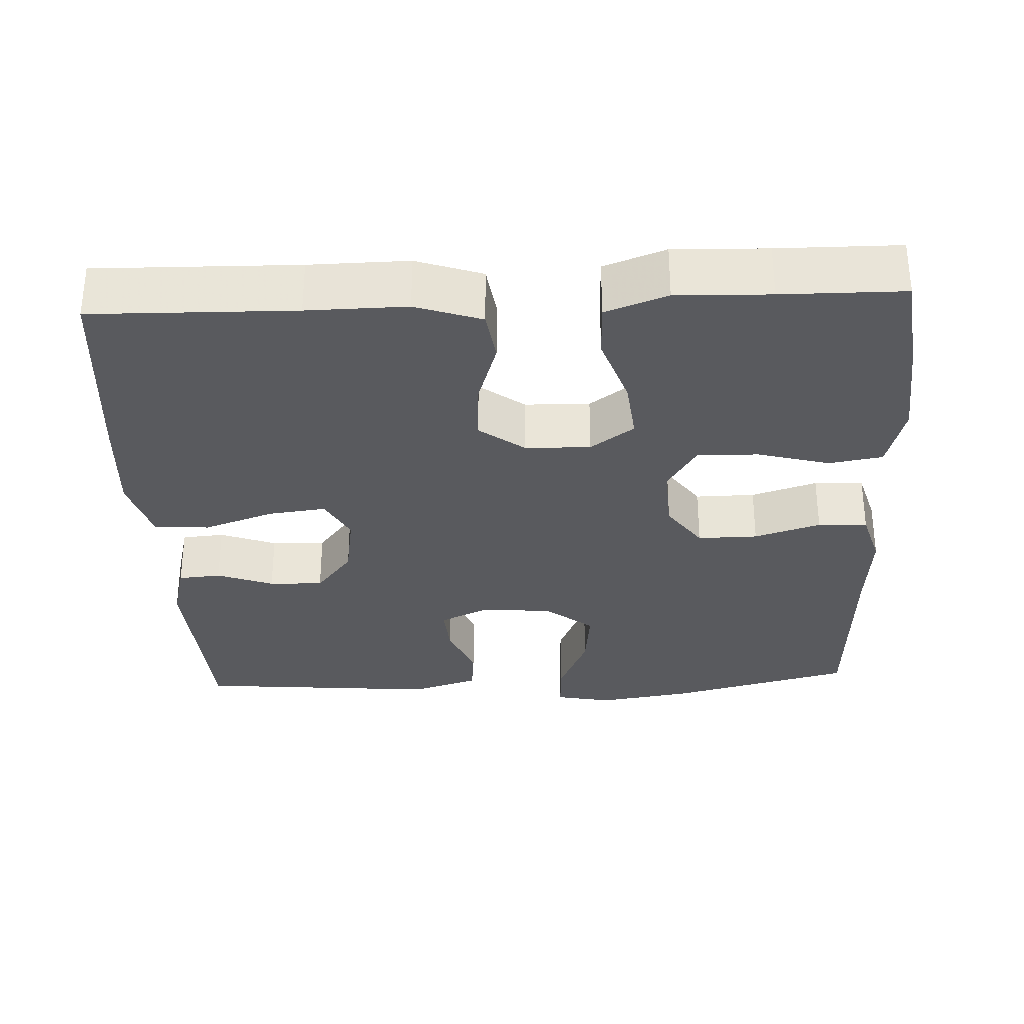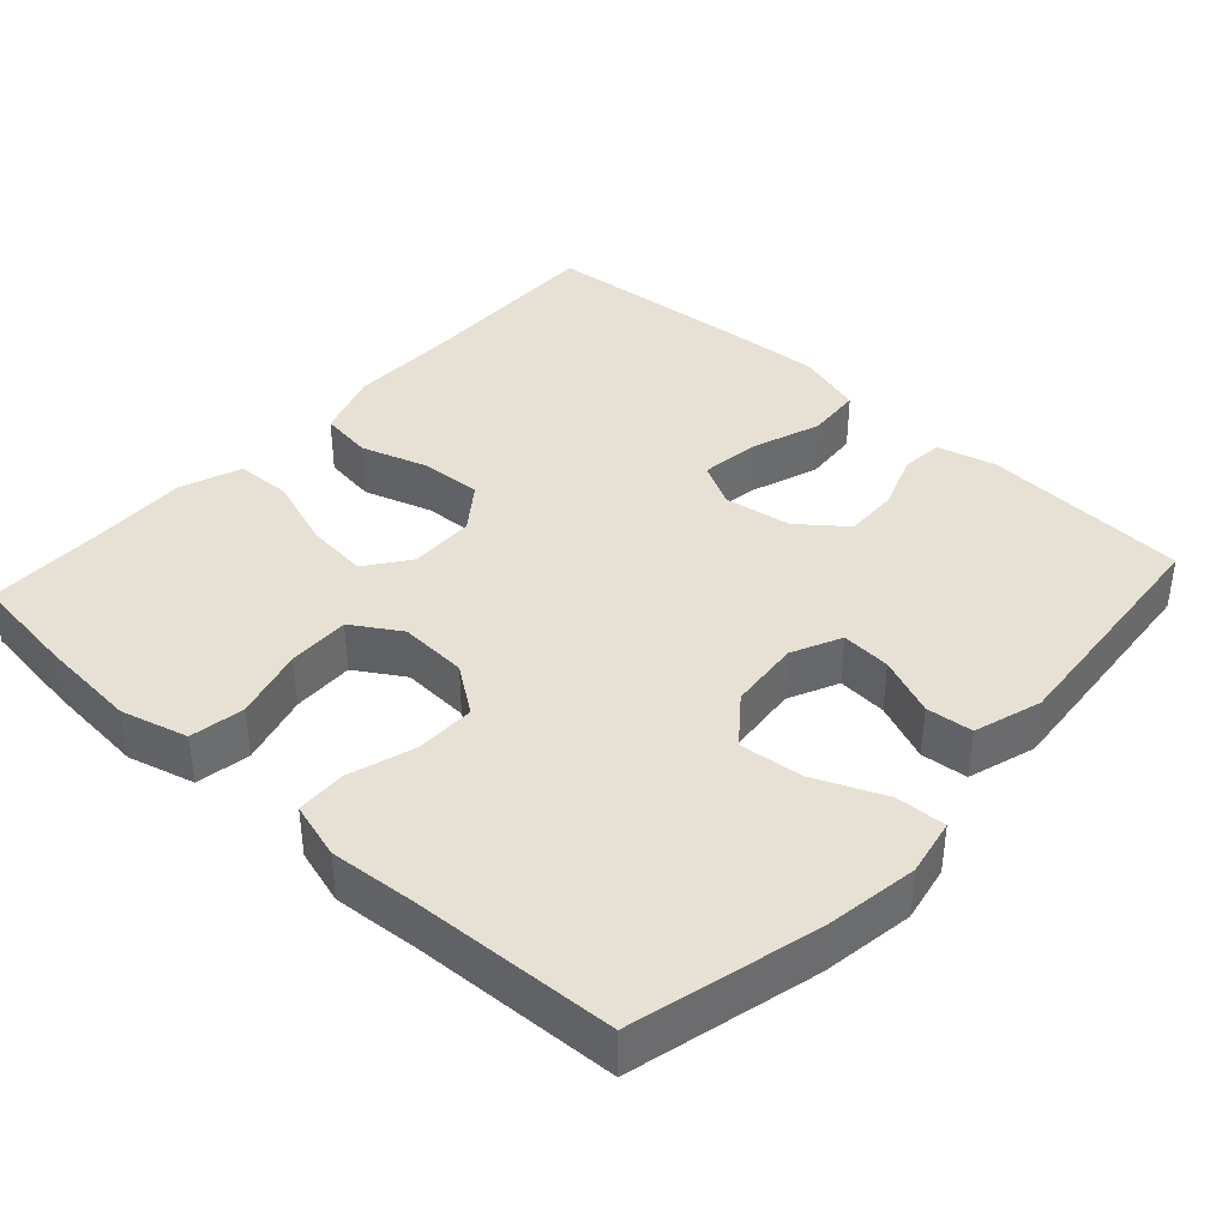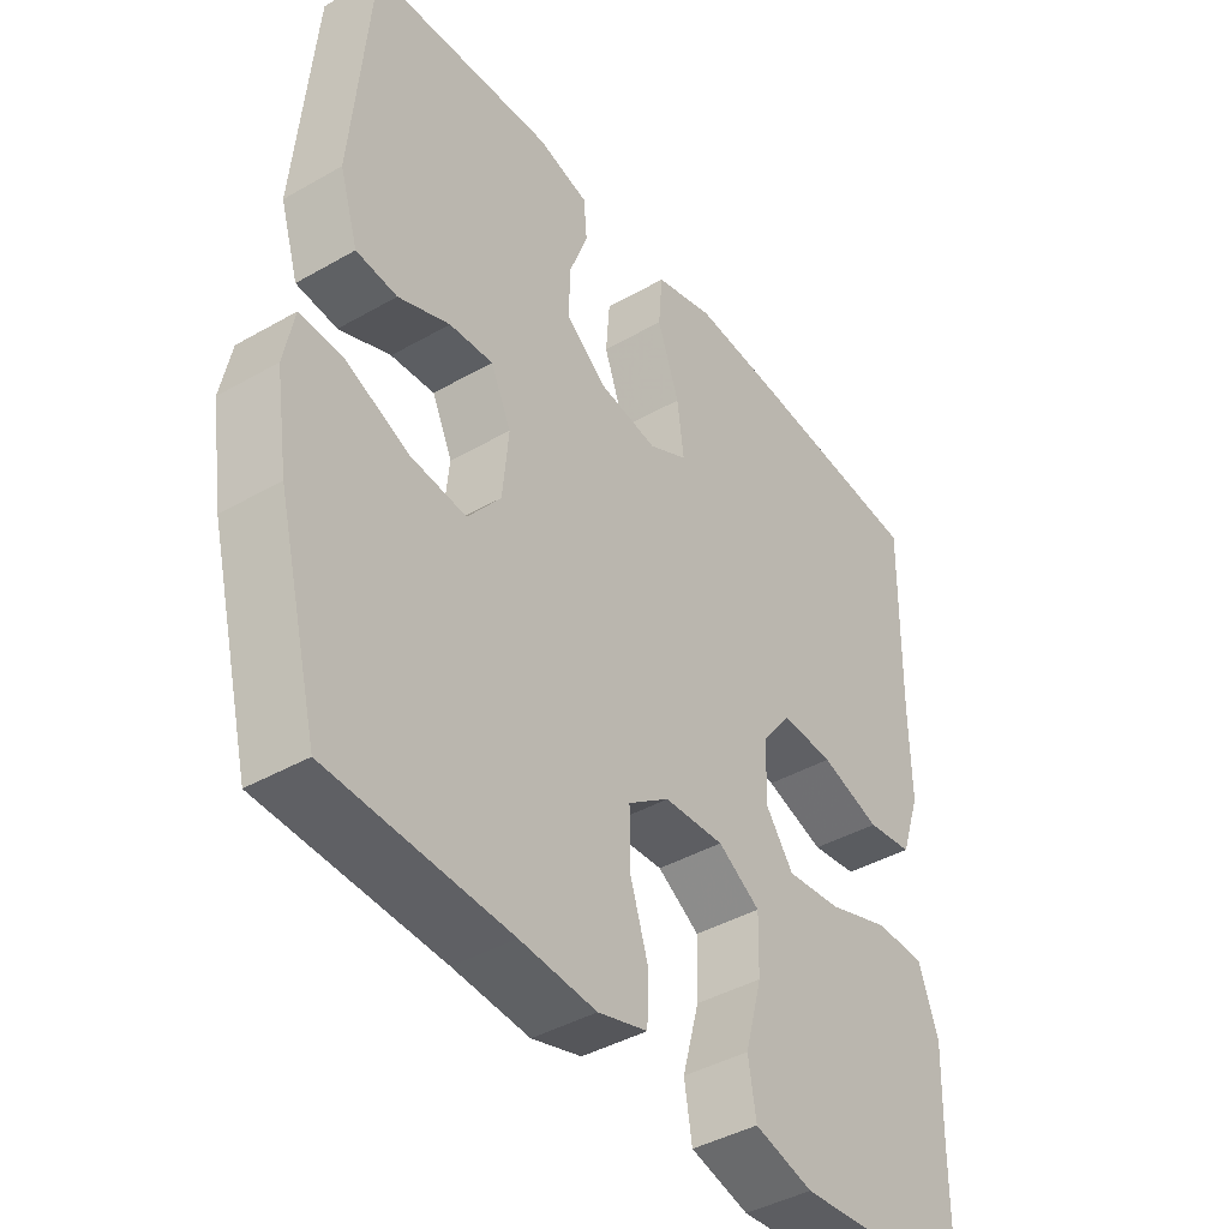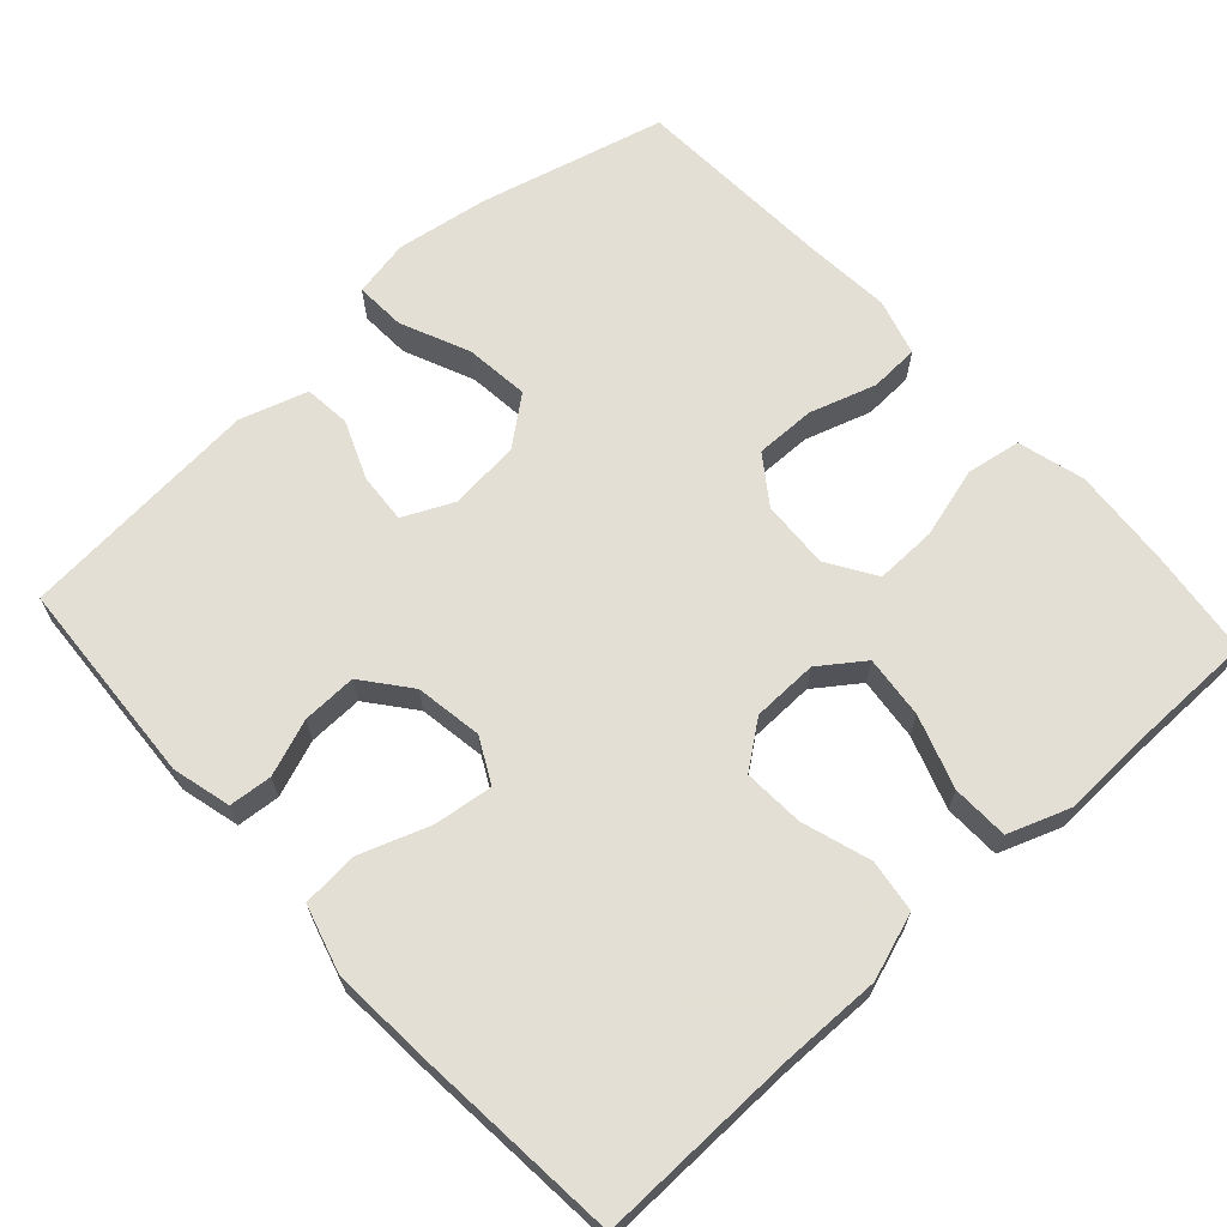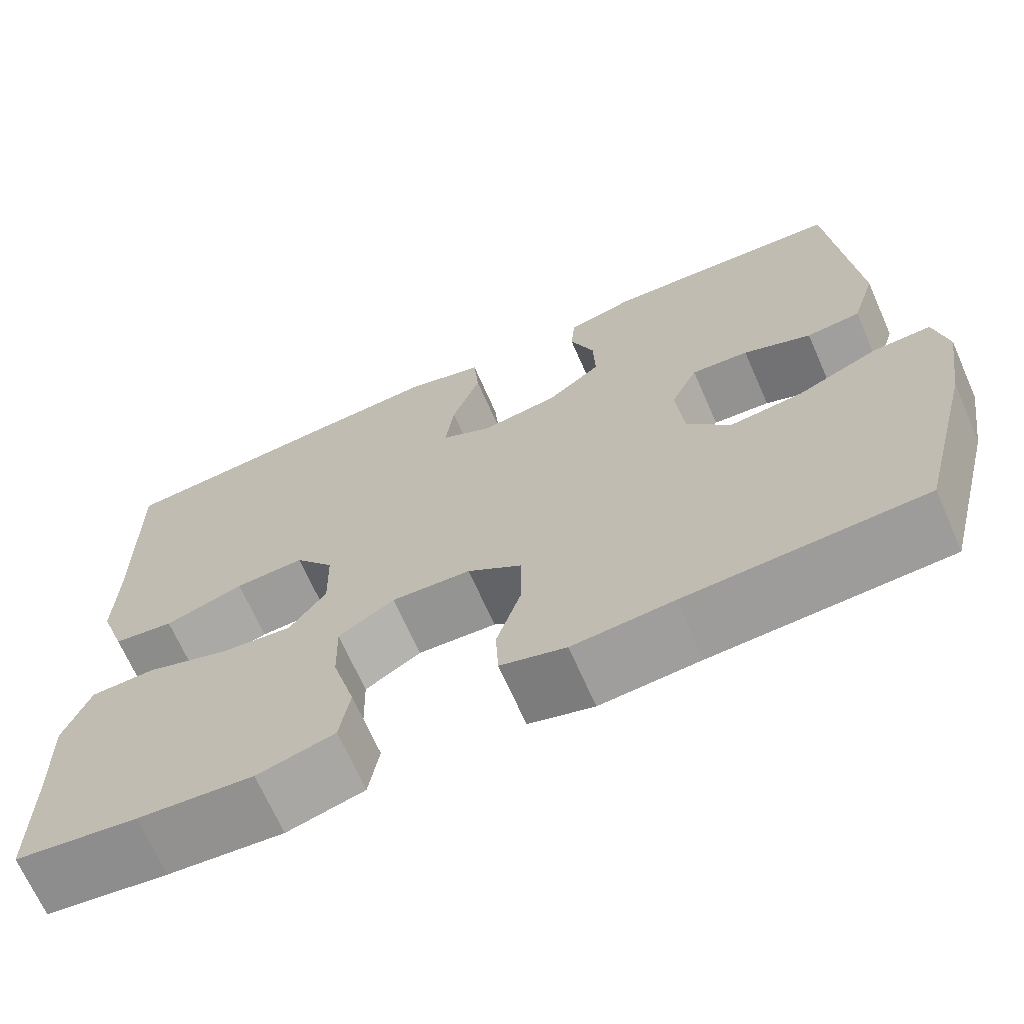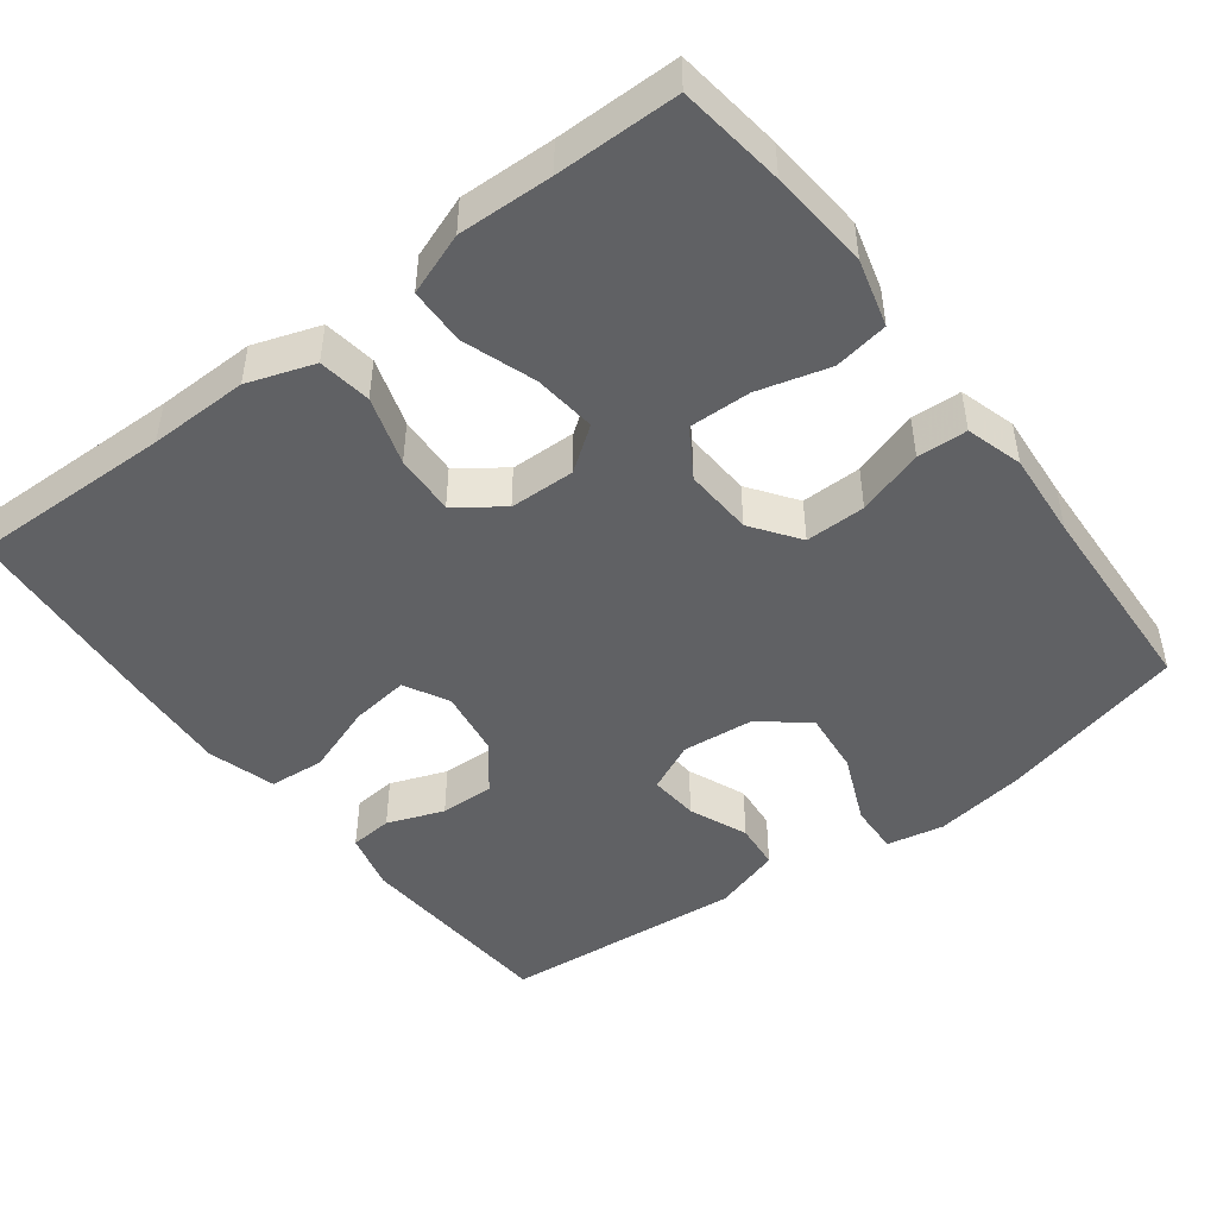
<metadata>
{"format":"obj","ext":"obj","renderer":"f3d","projection":"perspective","resolution":1024,"background":"white","views":[{"elev":-31.5,"azim":92.6,"up":"+Y"},{"elev":39.3,"azim":-137.7,"up":"+Y"},{"elev":-41.6,"azim":-55.3,"up":"+Z"},{"elev":66.3,"azim":47.6,"up":"+Y"},{"elev":-68.7,"azim":-156.2,"up":"+Z"},{"elev":-47.0,"azim":127.2,"up":"+Y"}]}
</metadata>
<code>
v 0.5 0.07 -0.5
v 0.359 0.07 -0.518
v 0.226 0.07 -0.529
v 0.137 0.07 -0.505
v 0.125 0.07 -0.433
v 0.151 0.07 -0.338
v 0.153 0.07 -0.256
v 0.089 0.07 -0.216
v -0.002 0.07 -0.221
v -0.065 0.07 -0.266
v -0.064 0.07 -0.346
v -0.036 0.07 -0.434
v -0.039 0.07 -0.5
v -0.114 0.07 -0.522
v -0.229 0.07 -0.513
v -0.5 0.07 -0.5
v -0.563 0.07 -0.253
v -0.582 0.07 -0.13
v -0.567 0.07 -0.054
v -0.5 0.07 -0.057
v -0.407 0.07 -0.097
v -0.322 0.07 -0.106
v -0.272 0.07 -0.043
v -0.263 0.07 0.052
v -0.294 0.07 0.118
v -0.36 0.07 0.113
v -0.438 0.07 0.081
v -0.5 0.07 0.087
v -0.528 0.07 0.177
v -0.5 0.07 0.5
v -0.224 0.07 0.517
v -0.146 0.07 0.497
v -0.141 0.07 0.44
v -0.169 0.07 0.365
v -0.171 0.07 0.293
v -0.109 0.07 0.244
v -0.02 0.07 0.23
v 0.039 0.07 0.261
v 0.029 0.07 0.339
v -0.004 0.07 0.432
v 0.002 0.07 0.506
v 0.092 0.07 0.532
v 0.229 0.07 0.523
v 0.5 0.07 0.5
v 0.495 0.07 0.231
v 0.497 0.07 0.099
v 0.467 0.07 0.011
v 0.397 0.07 0.001
v 0.306 0.07 0.03
v 0.226 0.07 0.034
v 0.181 0.07 -0.026
v 0.179 0.07 -0.113
v 0.221 0.07 -0.171
v 0.304 0.07 -0.162
v 0.4 0.07 -0.129
v 0.475 0.07 -0.131
v 0.505 0.07 -0.213
v 0.501 0.07 -0.338
v 0.5 0 -0.5
v 0.359 0 -0.518
v 0.226 0 -0.529
v 0.137 0 -0.505
v 0.125 0 -0.433
v 0.151 0 -0.338
v 0.153 0 -0.256
v 0.089 0 -0.216
v -0.002 0 -0.221
v -0.065 0 -0.266
v -0.064 0 -0.346
v -0.036 0 -0.434
v -0.039 0 -0.5
v -0.114 0 -0.522
v -0.229 0 -0.513
v -0.5 0 -0.5
v -0.563 0 -0.253
v -0.582 0 -0.13
v -0.567 0 -0.054
v -0.5 0 -0.057
v -0.407 0 -0.097
v -0.322 0 -0.106
v -0.272 0 -0.043
v -0.263 0 0.052
v -0.294 0 0.118
v -0.36 0 0.113
v -0.438 0 0.081
v -0.5 0 0.087
v -0.528 0 0.177
v -0.5 0 0.5
v -0.224 0 0.517
v -0.146 0 0.497
v -0.141 0 0.44
v -0.169 0 0.365
v -0.171 0 0.293
v -0.109 0 0.244
v -0.02 0 0.23
v 0.039 0 0.261
v 0.029 0 0.339
v -0.004 0 0.432
v 0.002 0 0.506
v 0.092 0 0.532
v 0.229 0 0.523
v 0.5 0 0.5
v 0.495 0 0.231
v 0.497 0 0.099
v 0.467 0 0.011
v 0.397 0 0.001
v 0.306 0 0.03
v 0.226 0 0.034
v 0.181 0 -0.026
v 0.179 0 -0.113
v 0.221 0 -0.171
v 0.304 0 -0.162
v 0.4 0 -0.129
v 0.475 0 -0.131
v 0.505 0 -0.213
v 0.501 0 -0.338
f 55 56 57 58
f 54 55 58 1
f 53 54 1 2
f 52 53 2 3
f 46 47 48 49
f 45 46 49 50
f 44 45 50
f 43 44 50 51
f 39 40 41 42
f 38 39 42 43
f 31 32 33 34
f 31 34 35
f 30 31 35
f 29 30 35 36
f 26 27 28 29
f 25 26 29 36
f 18 19 20 21
f 18 21 22
f 15 16 17 18
f 15 18 22
f 14 15 22 23
f 11 12 13 14
f 10 11 14 23
f 3 4 5 6
f 52 3 6 7
f 51 52 7 8
f 38 43 51 8
f 37 38 8 9
f 24 25 36 37
f 23 24 37
f 9 10 23 37
f 116 115 114 113
f 59 116 113 112
f 60 59 112 111
f 61 60 111 110
f 107 106 105 104
f 108 107 104 103
f 108 103 102
f 109 108 102 101
f 100 99 98 97
f 101 100 97 96
f 92 91 90 89
f 93 92 89
f 93 89 88
f 94 93 88 87
f 87 86 85 84
f 94 87 84 83
f 79 78 77 76
f 80 79 76
f 76 75 74 73
f 80 76 73
f 81 80 73 72
f 72 71 70 69
f 81 72 69 68
f 64 63 62 61
f 65 64 61 110
f 66 65 110 109
f 66 109 101 96
f 67 66 96 95
f 95 94 83 82
f 95 82 81
f 95 81 68 67
f 1 59 60 2
f 2 60 61 3
f 3 61 62 4
f 4 62 63 5
f 5 63 64 6
f 6 64 65 7
f 7 65 66 8
f 8 66 67 9
f 9 67 68 10
f 10 68 69 11
f 11 69 70 12
f 12 70 71 13
f 13 71 72 14
f 14 72 73 15
f 15 73 74 16
f 16 74 75 17
f 17 75 76 18
f 18 76 77 19
f 19 77 78 20
f 20 78 79 21
f 21 79 80 22
f 22 80 81 23
f 23 81 82 24
f 24 82 83 25
f 25 83 84 26
f 26 84 85 27
f 27 85 86 28
f 28 86 87 29
f 29 87 88 30
f 30 88 89 31
f 31 89 90 32
f 32 90 91 33
f 33 91 92 34
f 34 92 93 35
f 35 93 94 36
f 36 94 95 37
f 37 95 96 38
f 38 96 97 39
f 39 97 98 40
f 40 98 99 41
f 41 99 100 42
f 42 100 101 43
f 43 101 102 44
f 44 102 103 45
f 45 103 104 46
f 46 104 105 47
f 47 105 106 48
f 48 106 107 49
f 49 107 108 50
f 50 108 109 51
f 51 109 110 52
f 52 110 111 53
f 53 111 112 54
f 54 112 113 55
f 55 113 114 56
f 56 114 115 57
f 57 115 116 58
f 58 116 59 1

</code>
